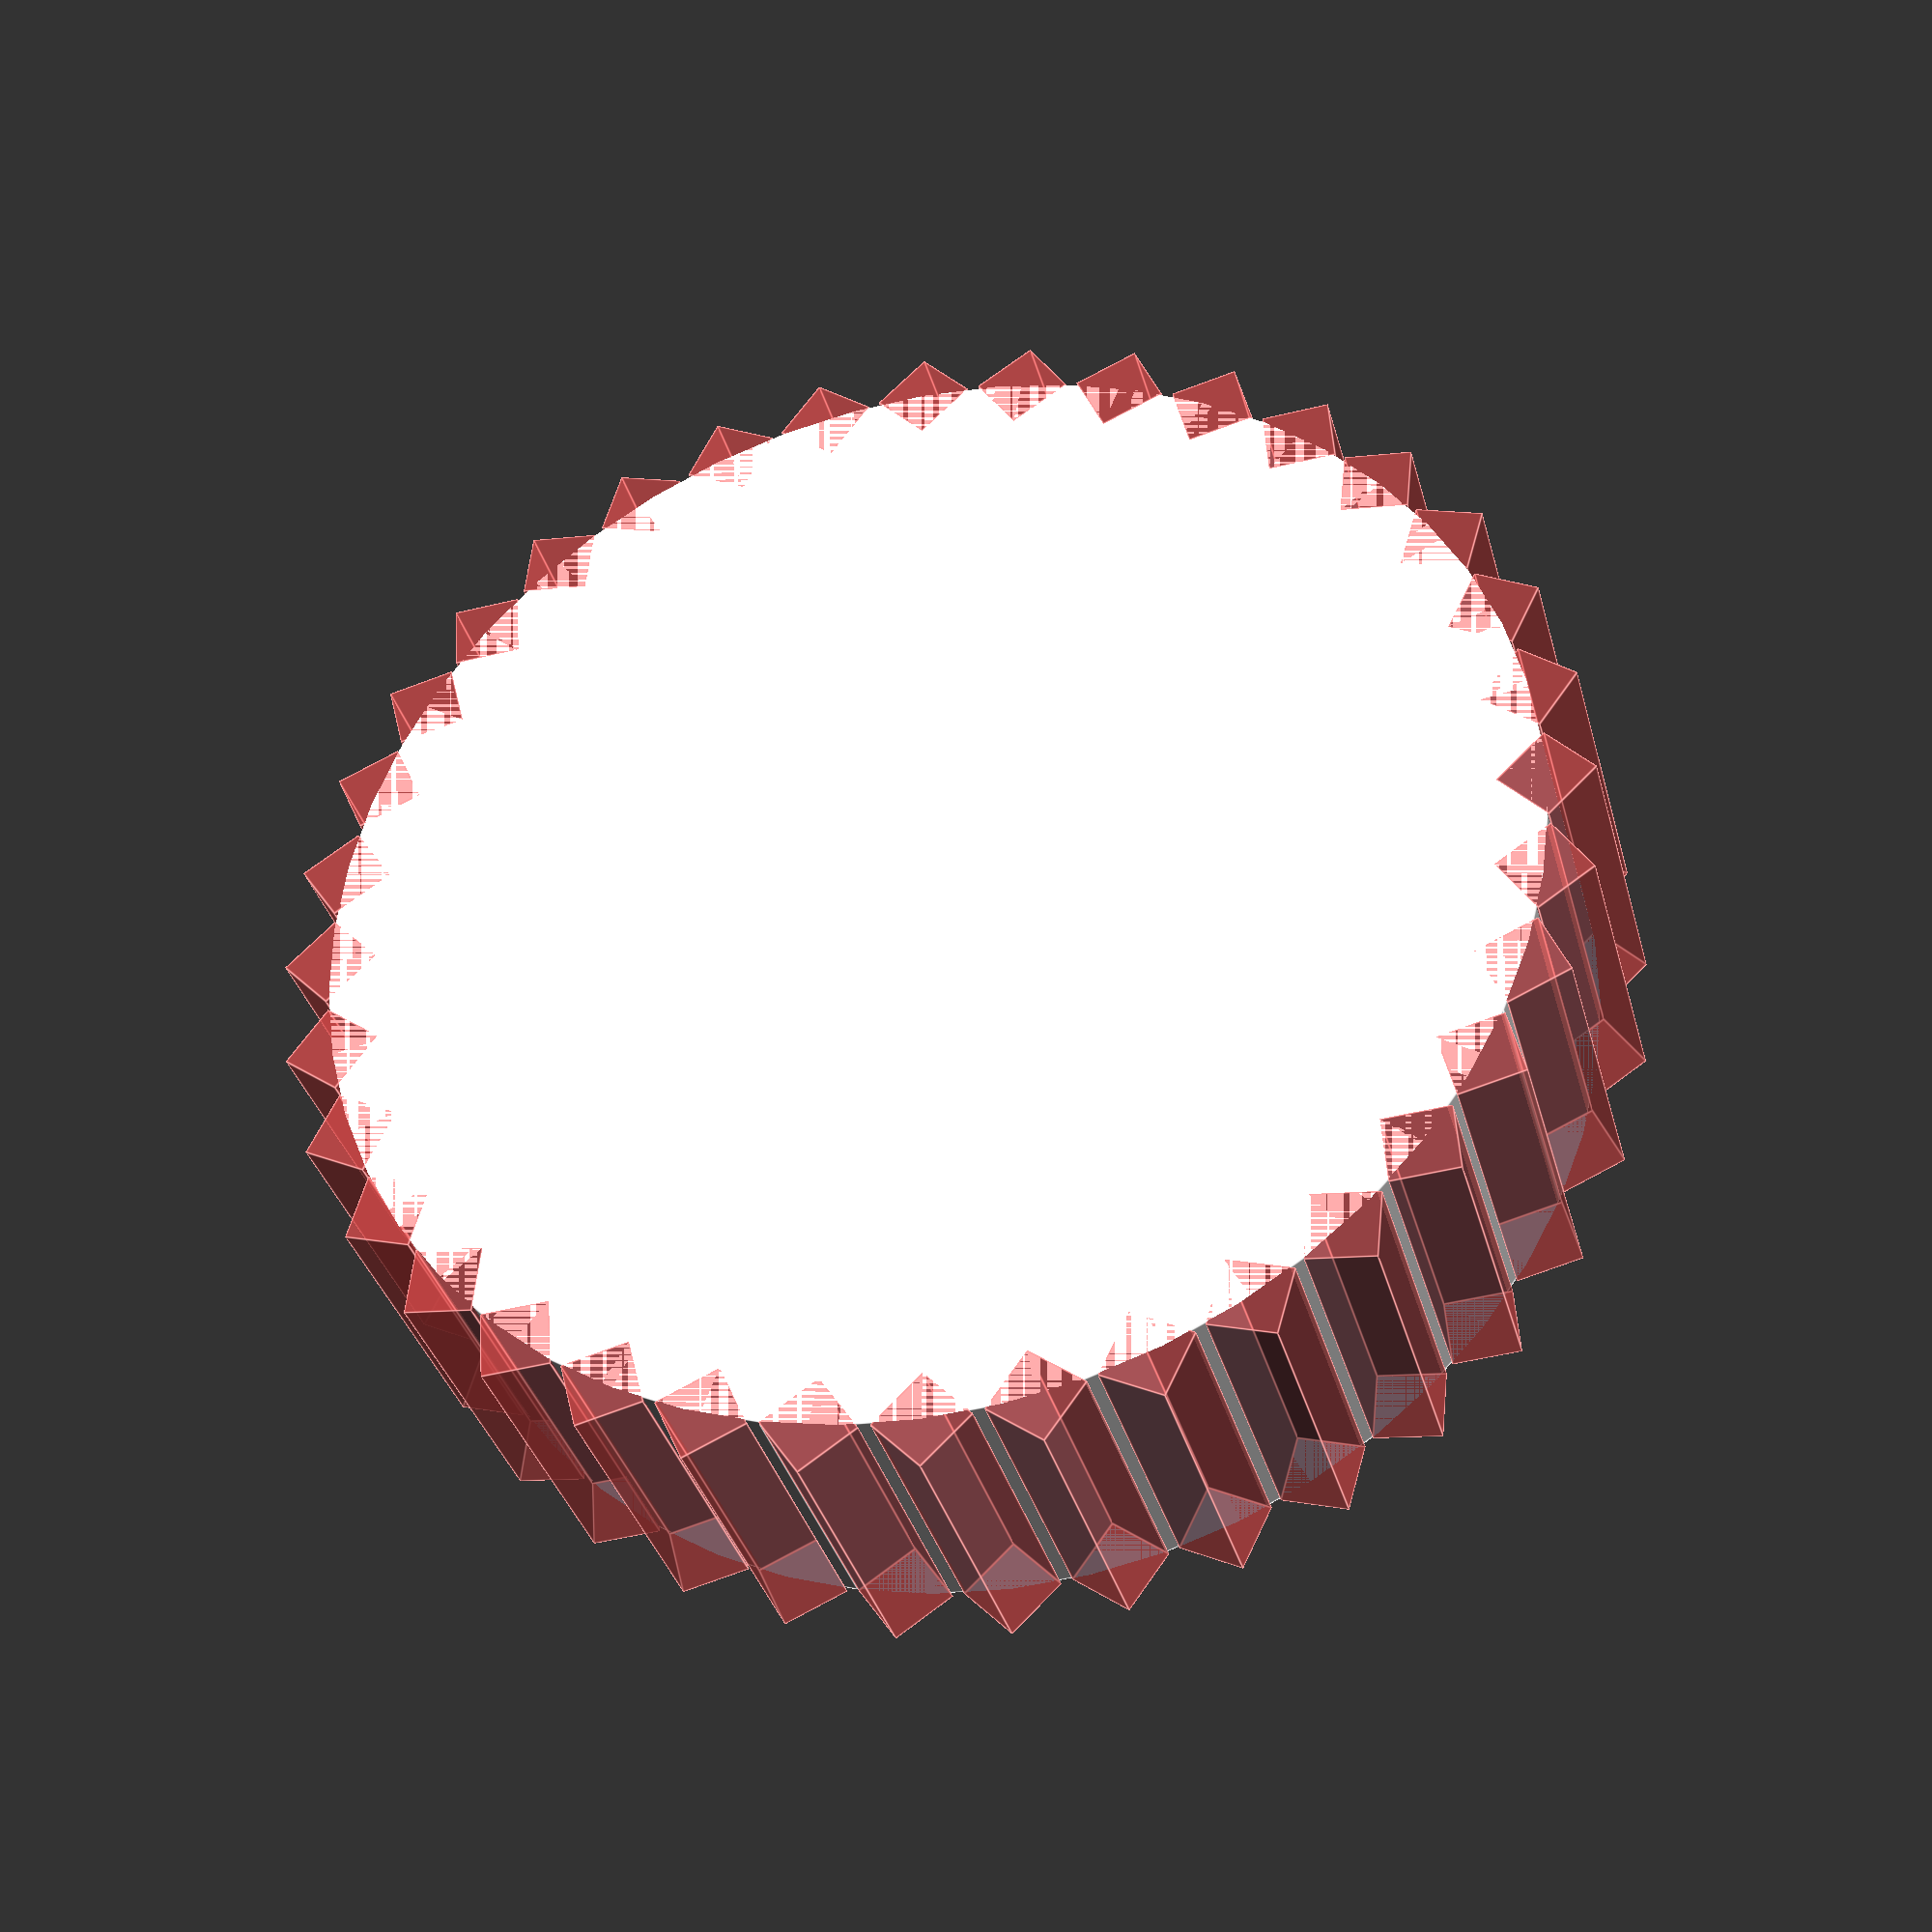
<openscad>
$fn = 50;


difference() {
	union() {
		translate(v = [0, 0, -2.5000000000]) {
			cylinder(h = 5, r = 9.0000000000);
		}
	}
	union() {
		#rotate(a = [0, 0, 0.0000000000]) {
			translate(v = [9.5000000000, 0, 0]) {
				translate(v = [-0.5000000000, -0.5000000000, -2.5000000000]) {
					rotate(a = [0, 0, 45]) {
						cube(size = [1, 1, 5]);
					}
				}
			}
		}
		#rotate(a = [0, 0, 10.0000000000]) {
			translate(v = [9.5000000000, 0, 0]) {
				translate(v = [-0.5000000000, -0.5000000000, -2.5000000000]) {
					rotate(a = [0, 0, 45]) {
						cube(size = [1, 1, 5]);
					}
				}
			}
		}
		#rotate(a = [0, 0, 20.0000000000]) {
			translate(v = [9.5000000000, 0, 0]) {
				translate(v = [-0.5000000000, -0.5000000000, -2.5000000000]) {
					rotate(a = [0, 0, 45]) {
						cube(size = [1, 1, 5]);
					}
				}
			}
		}
		#rotate(a = [0, 0, 30.0000000000]) {
			translate(v = [9.5000000000, 0, 0]) {
				translate(v = [-0.5000000000, -0.5000000000, -2.5000000000]) {
					rotate(a = [0, 0, 45]) {
						cube(size = [1, 1, 5]);
					}
				}
			}
		}
		#rotate(a = [0, 0, 40.0000000000]) {
			translate(v = [9.5000000000, 0, 0]) {
				translate(v = [-0.5000000000, -0.5000000000, -2.5000000000]) {
					rotate(a = [0, 0, 45]) {
						cube(size = [1, 1, 5]);
					}
				}
			}
		}
		#rotate(a = [0, 0, 50.0000000000]) {
			translate(v = [9.5000000000, 0, 0]) {
				translate(v = [-0.5000000000, -0.5000000000, -2.5000000000]) {
					rotate(a = [0, 0, 45]) {
						cube(size = [1, 1, 5]);
					}
				}
			}
		}
		#rotate(a = [0, 0, 60.0000000000]) {
			translate(v = [9.5000000000, 0, 0]) {
				translate(v = [-0.5000000000, -0.5000000000, -2.5000000000]) {
					rotate(a = [0, 0, 45]) {
						cube(size = [1, 1, 5]);
					}
				}
			}
		}
		#rotate(a = [0, 0, 70.0000000000]) {
			translate(v = [9.5000000000, 0, 0]) {
				translate(v = [-0.5000000000, -0.5000000000, -2.5000000000]) {
					rotate(a = [0, 0, 45]) {
						cube(size = [1, 1, 5]);
					}
				}
			}
		}
		#rotate(a = [0, 0, 80.0000000000]) {
			translate(v = [9.5000000000, 0, 0]) {
				translate(v = [-0.5000000000, -0.5000000000, -2.5000000000]) {
					rotate(a = [0, 0, 45]) {
						cube(size = [1, 1, 5]);
					}
				}
			}
		}
		#rotate(a = [0, 0, 90.0000000000]) {
			translate(v = [9.5000000000, 0, 0]) {
				translate(v = [-0.5000000000, -0.5000000000, -2.5000000000]) {
					rotate(a = [0, 0, 45]) {
						cube(size = [1, 1, 5]);
					}
				}
			}
		}
		#rotate(a = [0, 0, 100.0000000000]) {
			translate(v = [9.5000000000, 0, 0]) {
				translate(v = [-0.5000000000, -0.5000000000, -2.5000000000]) {
					rotate(a = [0, 0, 45]) {
						cube(size = [1, 1, 5]);
					}
				}
			}
		}
		#rotate(a = [0, 0, 110.0000000000]) {
			translate(v = [9.5000000000, 0, 0]) {
				translate(v = [-0.5000000000, -0.5000000000, -2.5000000000]) {
					rotate(a = [0, 0, 45]) {
						cube(size = [1, 1, 5]);
					}
				}
			}
		}
		#rotate(a = [0, 0, 120.0000000000]) {
			translate(v = [9.5000000000, 0, 0]) {
				translate(v = [-0.5000000000, -0.5000000000, -2.5000000000]) {
					rotate(a = [0, 0, 45]) {
						cube(size = [1, 1, 5]);
					}
				}
			}
		}
		#rotate(a = [0, 0, 130.0000000000]) {
			translate(v = [9.5000000000, 0, 0]) {
				translate(v = [-0.5000000000, -0.5000000000, -2.5000000000]) {
					rotate(a = [0, 0, 45]) {
						cube(size = [1, 1, 5]);
					}
				}
			}
		}
		#rotate(a = [0, 0, 140.0000000000]) {
			translate(v = [9.5000000000, 0, 0]) {
				translate(v = [-0.5000000000, -0.5000000000, -2.5000000000]) {
					rotate(a = [0, 0, 45]) {
						cube(size = [1, 1, 5]);
					}
				}
			}
		}
		#rotate(a = [0, 0, 150.0000000000]) {
			translate(v = [9.5000000000, 0, 0]) {
				translate(v = [-0.5000000000, -0.5000000000, -2.5000000000]) {
					rotate(a = [0, 0, 45]) {
						cube(size = [1, 1, 5]);
					}
				}
			}
		}
		#rotate(a = [0, 0, 160.0000000000]) {
			translate(v = [9.5000000000, 0, 0]) {
				translate(v = [-0.5000000000, -0.5000000000, -2.5000000000]) {
					rotate(a = [0, 0, 45]) {
						cube(size = [1, 1, 5]);
					}
				}
			}
		}
		#rotate(a = [0, 0, 170.0000000000]) {
			translate(v = [9.5000000000, 0, 0]) {
				translate(v = [-0.5000000000, -0.5000000000, -2.5000000000]) {
					rotate(a = [0, 0, 45]) {
						cube(size = [1, 1, 5]);
					}
				}
			}
		}
		#rotate(a = [0, 0, 180.0000000000]) {
			translate(v = [9.5000000000, 0, 0]) {
				translate(v = [-0.5000000000, -0.5000000000, -2.5000000000]) {
					rotate(a = [0, 0, 45]) {
						cube(size = [1, 1, 5]);
					}
				}
			}
		}
		#rotate(a = [0, 0, 190.0000000000]) {
			translate(v = [9.5000000000, 0, 0]) {
				translate(v = [-0.5000000000, -0.5000000000, -2.5000000000]) {
					rotate(a = [0, 0, 45]) {
						cube(size = [1, 1, 5]);
					}
				}
			}
		}
		#rotate(a = [0, 0, 200.0000000000]) {
			translate(v = [9.5000000000, 0, 0]) {
				translate(v = [-0.5000000000, -0.5000000000, -2.5000000000]) {
					rotate(a = [0, 0, 45]) {
						cube(size = [1, 1, 5]);
					}
				}
			}
		}
		#rotate(a = [0, 0, 210.0000000000]) {
			translate(v = [9.5000000000, 0, 0]) {
				translate(v = [-0.5000000000, -0.5000000000, -2.5000000000]) {
					rotate(a = [0, 0, 45]) {
						cube(size = [1, 1, 5]);
					}
				}
			}
		}
		#rotate(a = [0, 0, 220.0000000000]) {
			translate(v = [9.5000000000, 0, 0]) {
				translate(v = [-0.5000000000, -0.5000000000, -2.5000000000]) {
					rotate(a = [0, 0, 45]) {
						cube(size = [1, 1, 5]);
					}
				}
			}
		}
		#rotate(a = [0, 0, 230.0000000000]) {
			translate(v = [9.5000000000, 0, 0]) {
				translate(v = [-0.5000000000, -0.5000000000, -2.5000000000]) {
					rotate(a = [0, 0, 45]) {
						cube(size = [1, 1, 5]);
					}
				}
			}
		}
		#rotate(a = [0, 0, 240.0000000000]) {
			translate(v = [9.5000000000, 0, 0]) {
				translate(v = [-0.5000000000, -0.5000000000, -2.5000000000]) {
					rotate(a = [0, 0, 45]) {
						cube(size = [1, 1, 5]);
					}
				}
			}
		}
		#rotate(a = [0, 0, 250.0000000000]) {
			translate(v = [9.5000000000, 0, 0]) {
				translate(v = [-0.5000000000, -0.5000000000, -2.5000000000]) {
					rotate(a = [0, 0, 45]) {
						cube(size = [1, 1, 5]);
					}
				}
			}
		}
		#rotate(a = [0, 0, 260.0000000000]) {
			translate(v = [9.5000000000, 0, 0]) {
				translate(v = [-0.5000000000, -0.5000000000, -2.5000000000]) {
					rotate(a = [0, 0, 45]) {
						cube(size = [1, 1, 5]);
					}
				}
			}
		}
		#rotate(a = [0, 0, 270.0000000000]) {
			translate(v = [9.5000000000, 0, 0]) {
				translate(v = [-0.5000000000, -0.5000000000, -2.5000000000]) {
					rotate(a = [0, 0, 45]) {
						cube(size = [1, 1, 5]);
					}
				}
			}
		}
		#rotate(a = [0, 0, 280.0000000000]) {
			translate(v = [9.5000000000, 0, 0]) {
				translate(v = [-0.5000000000, -0.5000000000, -2.5000000000]) {
					rotate(a = [0, 0, 45]) {
						cube(size = [1, 1, 5]);
					}
				}
			}
		}
		#rotate(a = [0, 0, 290.0000000000]) {
			translate(v = [9.5000000000, 0, 0]) {
				translate(v = [-0.5000000000, -0.5000000000, -2.5000000000]) {
					rotate(a = [0, 0, 45]) {
						cube(size = [1, 1, 5]);
					}
				}
			}
		}
		#rotate(a = [0, 0, 300.0000000000]) {
			translate(v = [9.5000000000, 0, 0]) {
				translate(v = [-0.5000000000, -0.5000000000, -2.5000000000]) {
					rotate(a = [0, 0, 45]) {
						cube(size = [1, 1, 5]);
					}
				}
			}
		}
		#rotate(a = [0, 0, 310.0000000000]) {
			translate(v = [9.5000000000, 0, 0]) {
				translate(v = [-0.5000000000, -0.5000000000, -2.5000000000]) {
					rotate(a = [0, 0, 45]) {
						cube(size = [1, 1, 5]);
					}
				}
			}
		}
		#rotate(a = [0, 0, 320.0000000000]) {
			translate(v = [9.5000000000, 0, 0]) {
				translate(v = [-0.5000000000, -0.5000000000, -2.5000000000]) {
					rotate(a = [0, 0, 45]) {
						cube(size = [1, 1, 5]);
					}
				}
			}
		}
		#rotate(a = [0, 0, 330.0000000000]) {
			translate(v = [9.5000000000, 0, 0]) {
				translate(v = [-0.5000000000, -0.5000000000, -2.5000000000]) {
					rotate(a = [0, 0, 45]) {
						cube(size = [1, 1, 5]);
					}
				}
			}
		}
		#rotate(a = [0, 0, 340.0000000000]) {
			translate(v = [9.5000000000, 0, 0]) {
				translate(v = [-0.5000000000, -0.5000000000, -2.5000000000]) {
					rotate(a = [0, 0, 45]) {
						cube(size = [1, 1, 5]);
					}
				}
			}
		}
		#rotate(a = [0, 0, 350.0000000000]) {
			translate(v = [9.5000000000, 0, 0]) {
				translate(v = [-0.5000000000, -0.5000000000, -2.5000000000]) {
					rotate(a = [0, 0, 45]) {
						cube(size = [1, 1, 5]);
					}
				}
			}
		}
	}
}
</openscad>
<views>
elev=34.8 azim=241.1 roll=14.5 proj=p view=edges
</views>
